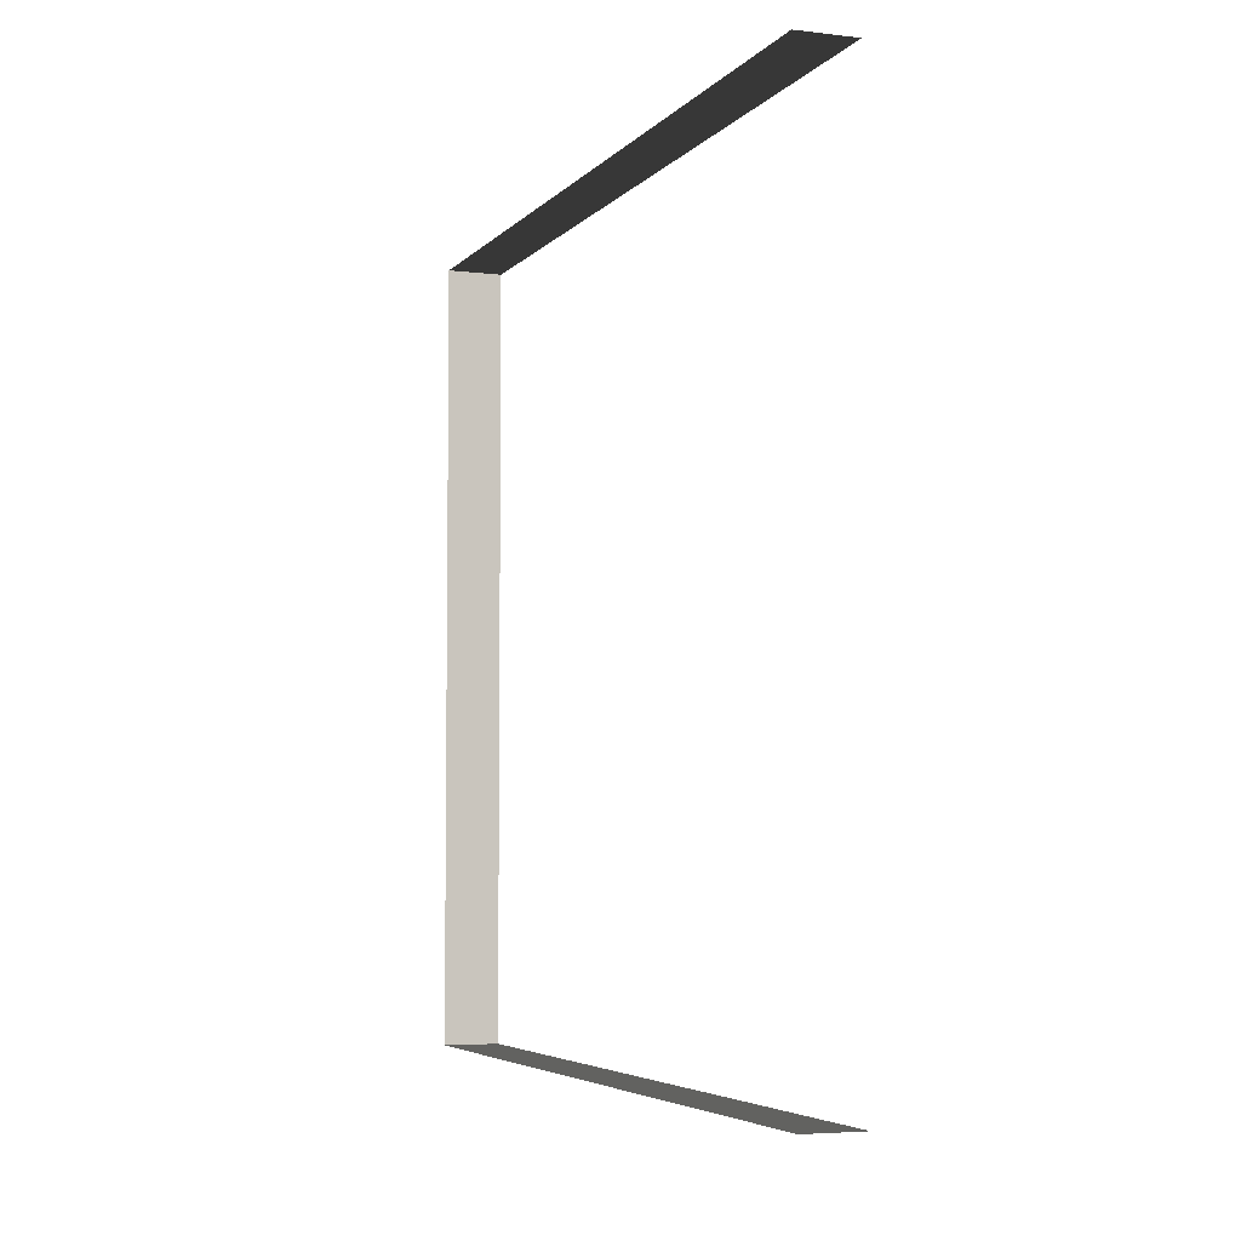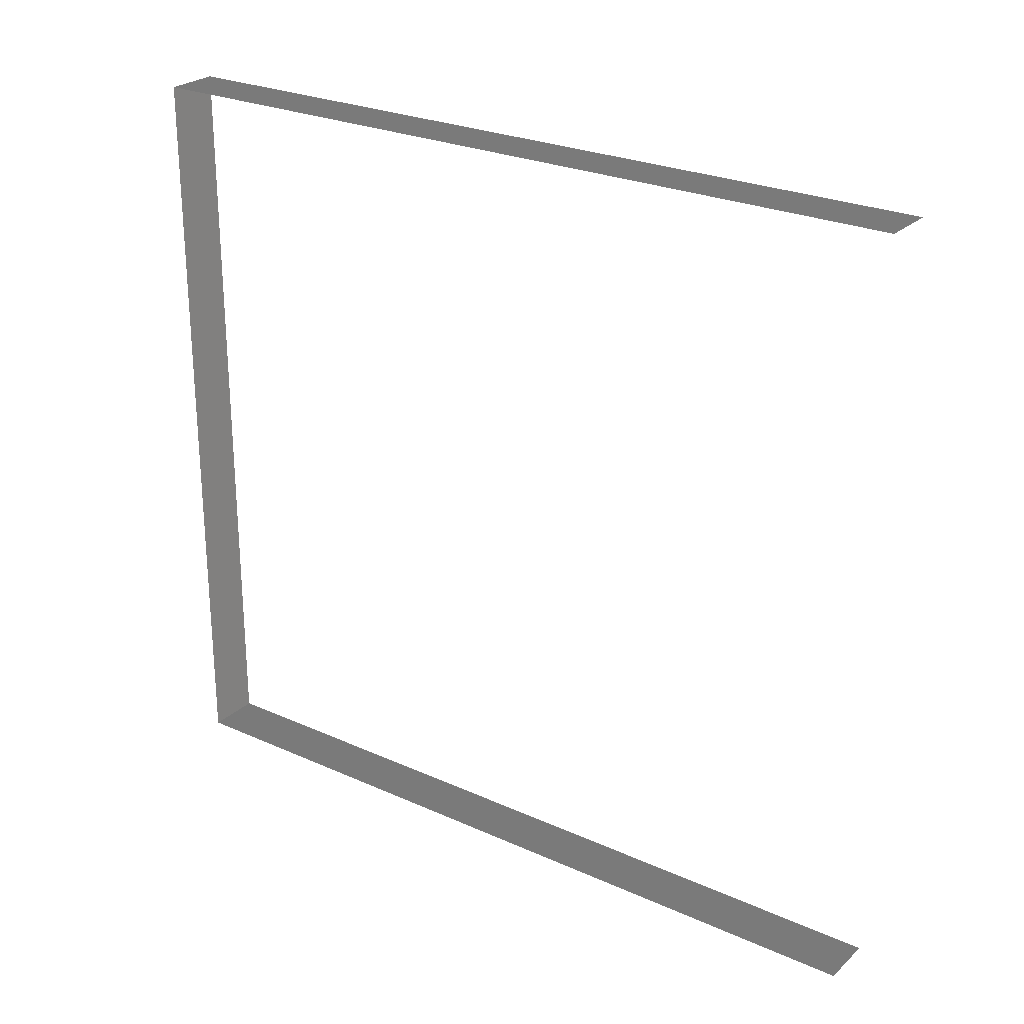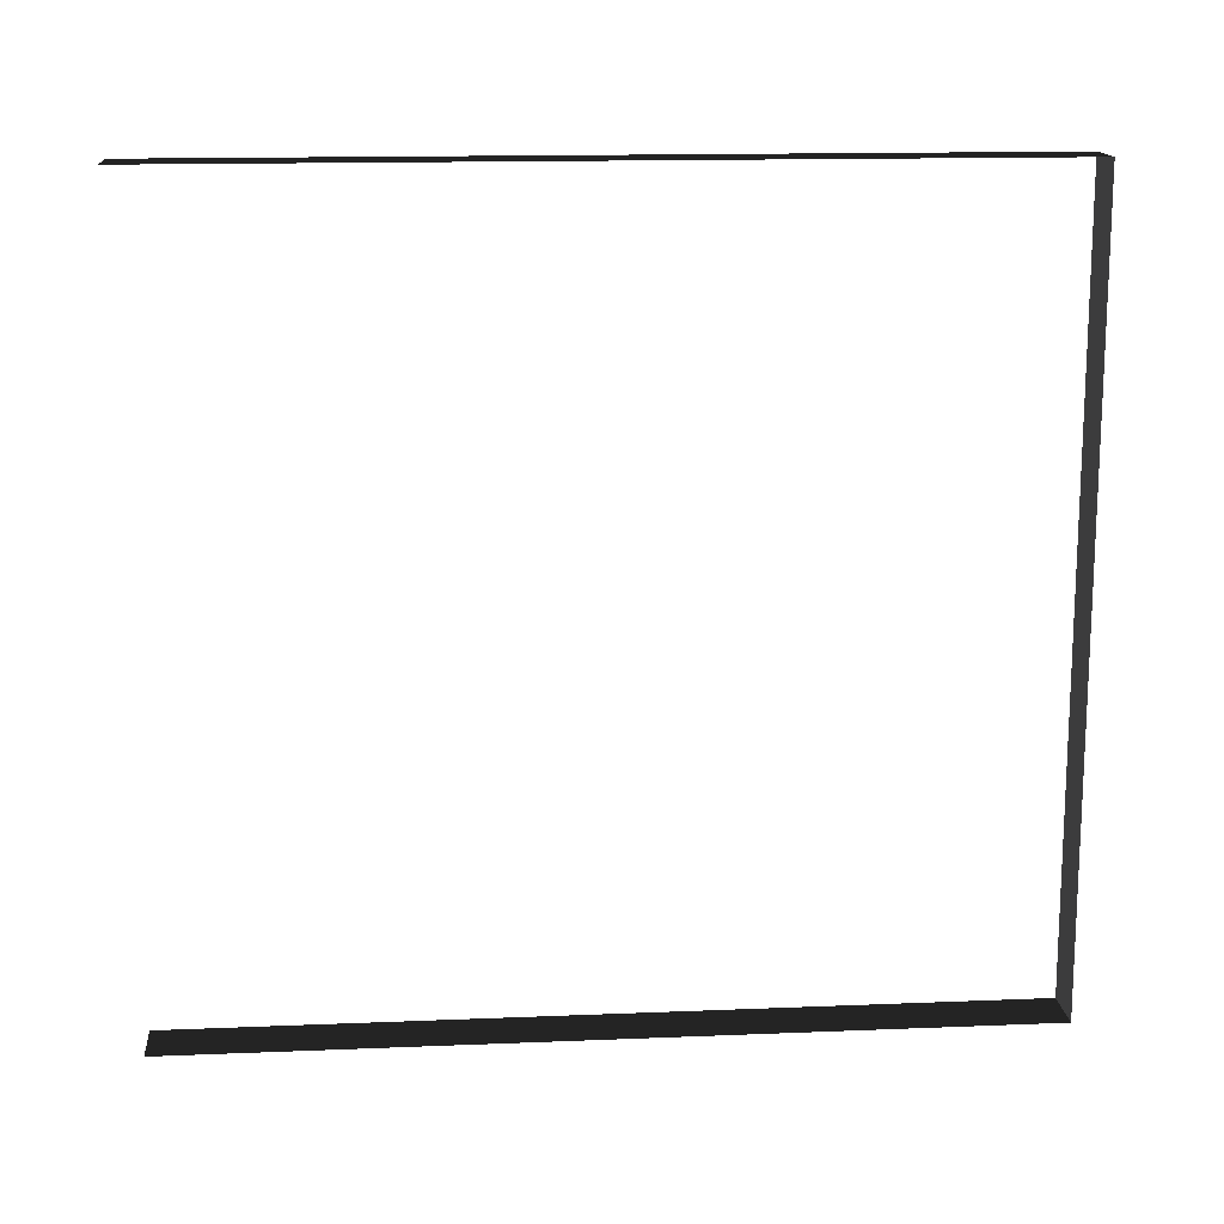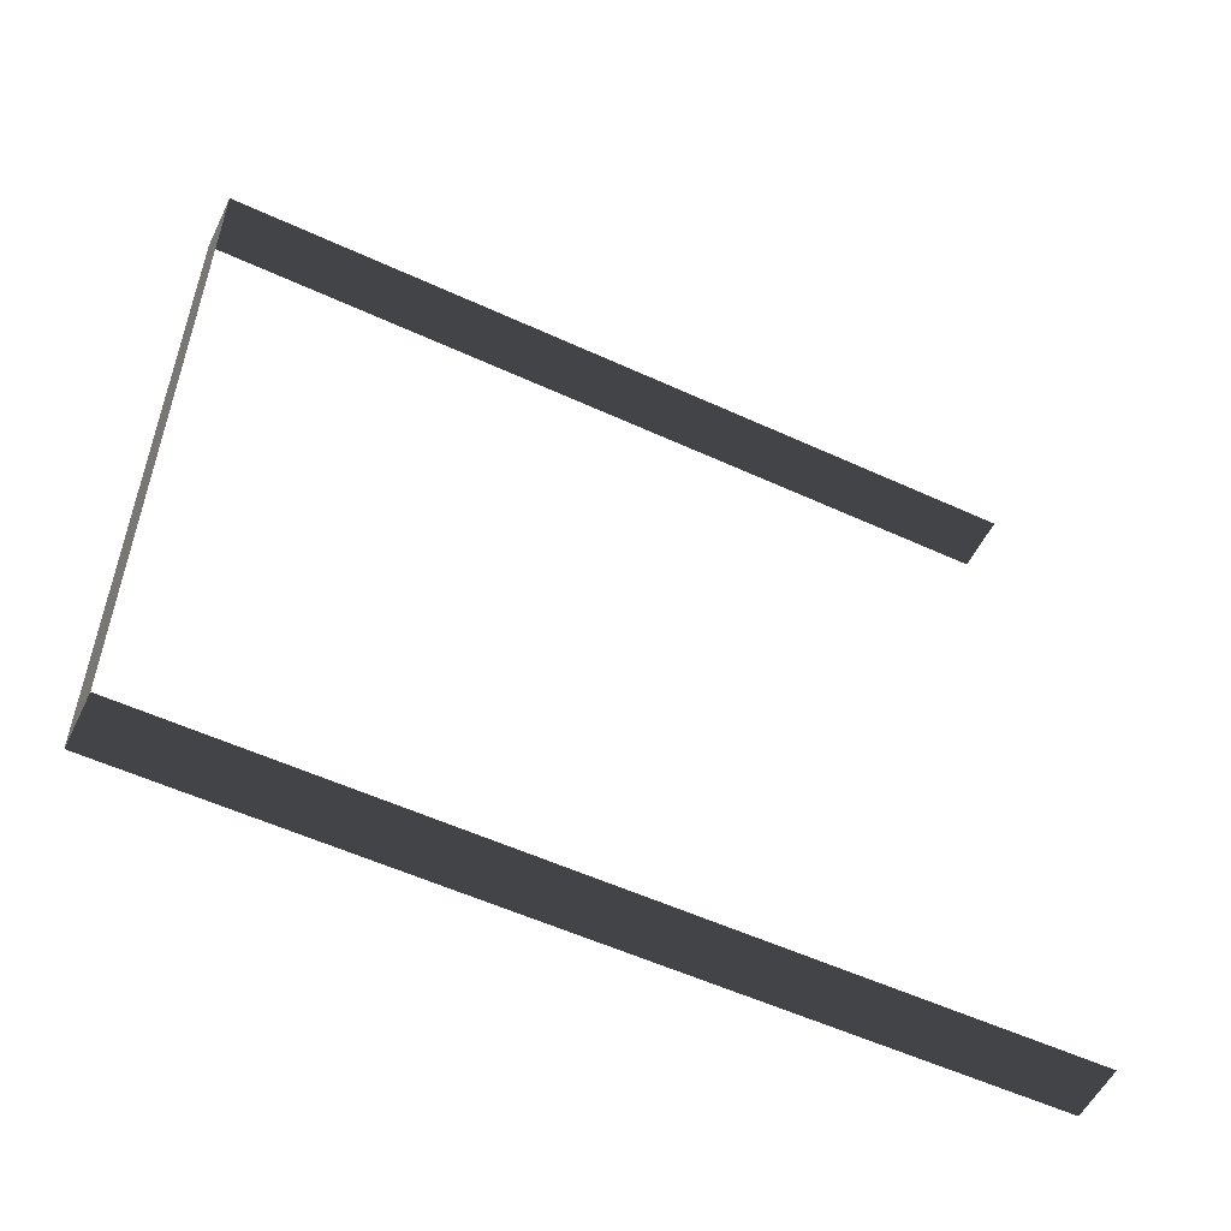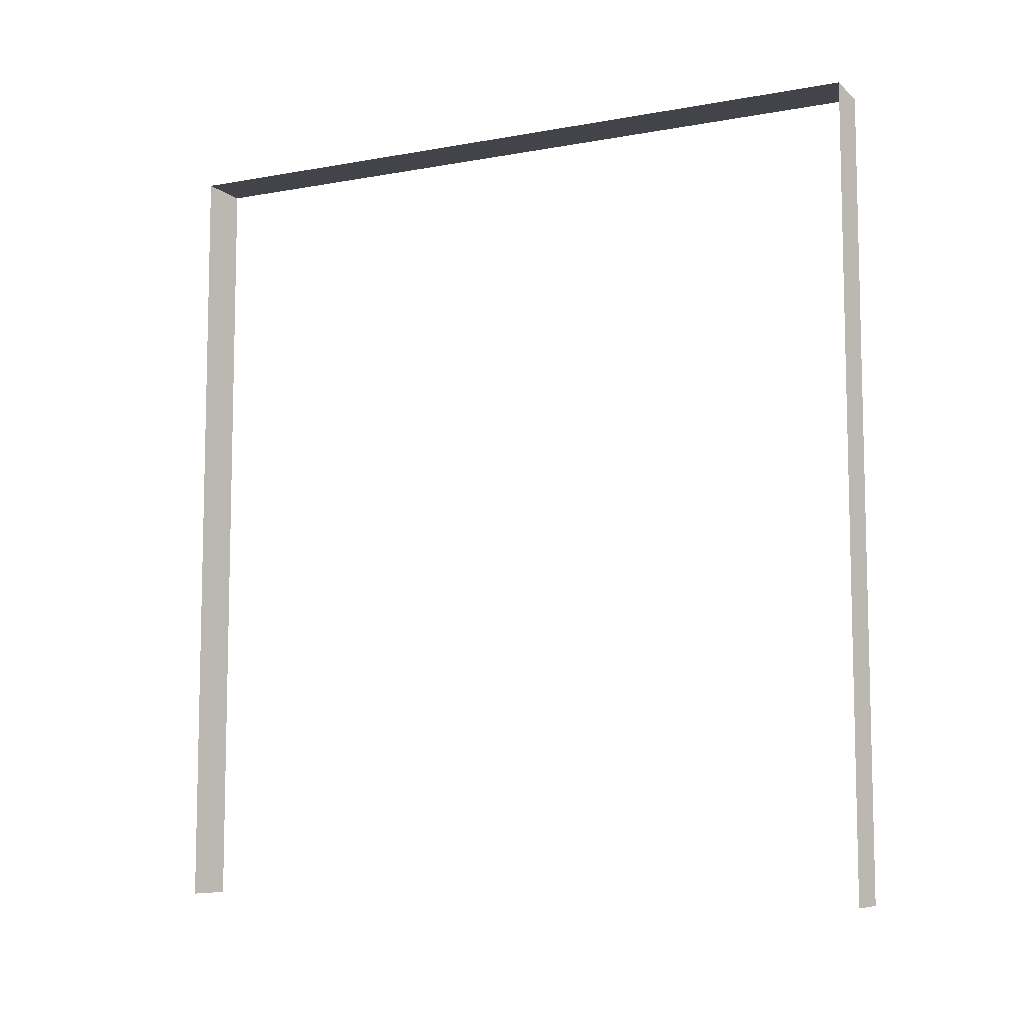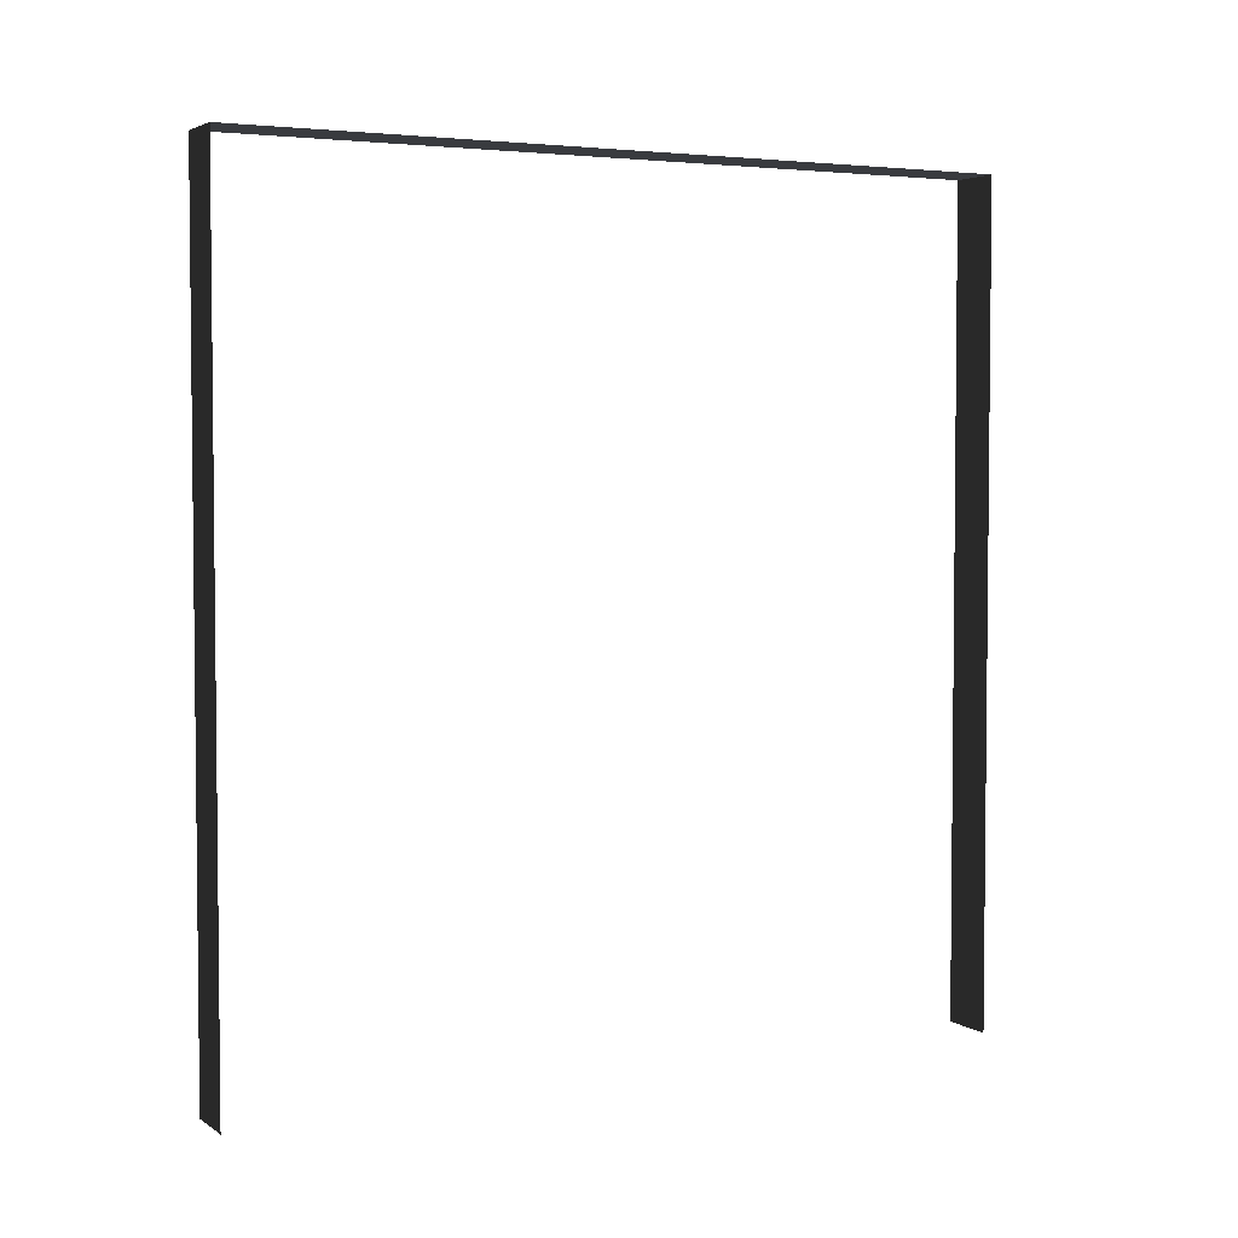
<metadata>
{"format":"obj","ext":"obj","renderer":"f3d","projection":"perspective","resolution":1024,"background":"white","views":[{"elev":-4.9,"azim":-20.8,"up":"+Z"},{"elev":25.8,"azim":-54.4,"up":"+Z"},{"elev":15.0,"azim":85.0,"up":"+Z"},{"elev":-55.1,"azim":-115.9,"up":"+Z"},{"elev":-8.4,"azim":-63.5,"up":"+Y"},{"elev":3.7,"azim":62.3,"up":"+Y"}]}
</metadata>
<code>
v -0.2 3 2.8
v 5.938e-06 3 -6.881e-06
v 5.504e-06 3 2.8
v -0.2 3 -6.144e-06
v -0.2 3 -6.144e-06
v 5.938e-06 9.7e-09 -6.881e-06
v 5.938e-06 3 -6.881e-06
v -0.2 9.7e-09 -6.144e-06
v 5.504e-06 3 2.8
v -0.2 -4.278e-07 2.8
v -0.2 3 2.8
v 5.942e-06 -4.278e-07 2.8
g wall01_interior_1_9175_1422
f 1 3 2
f 2 4 1
f 5 7 6
f 6 8 5
f 9 11 10
f 10 12 9

</code>
